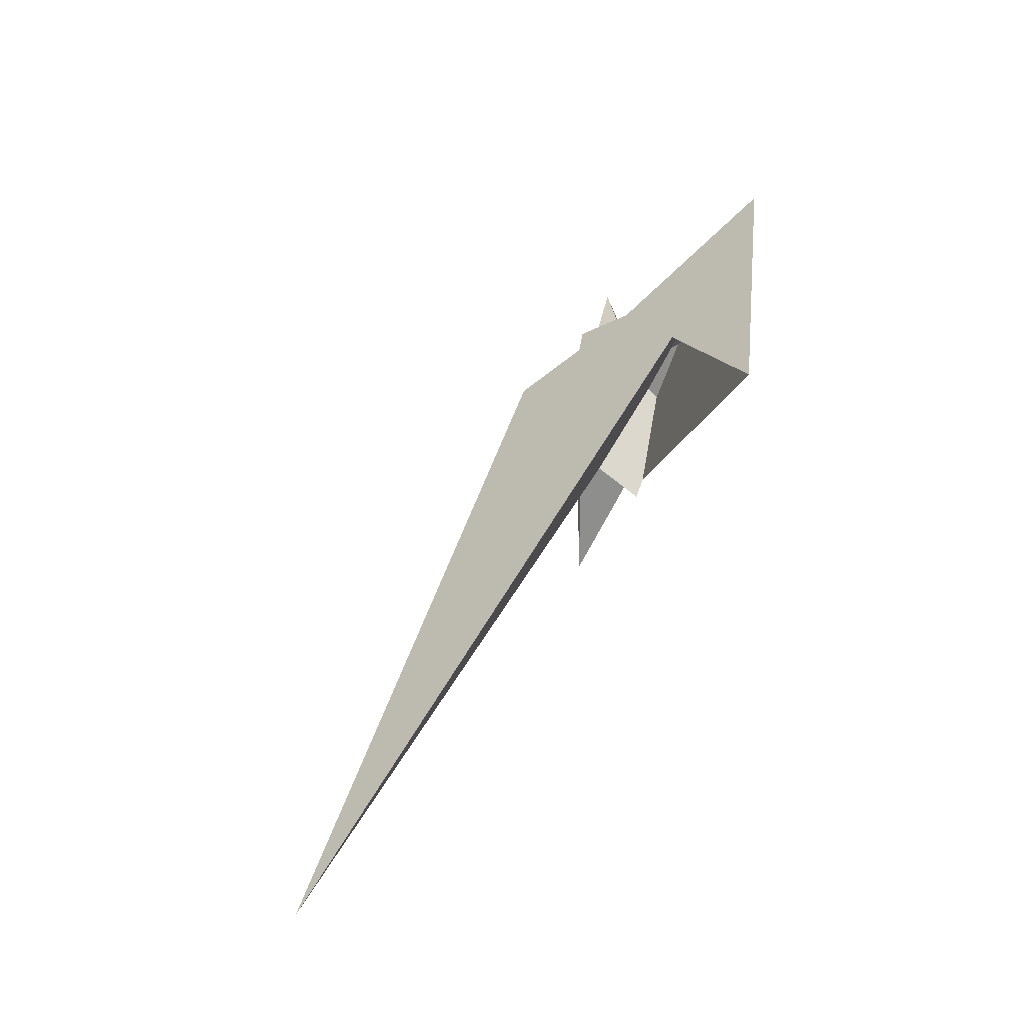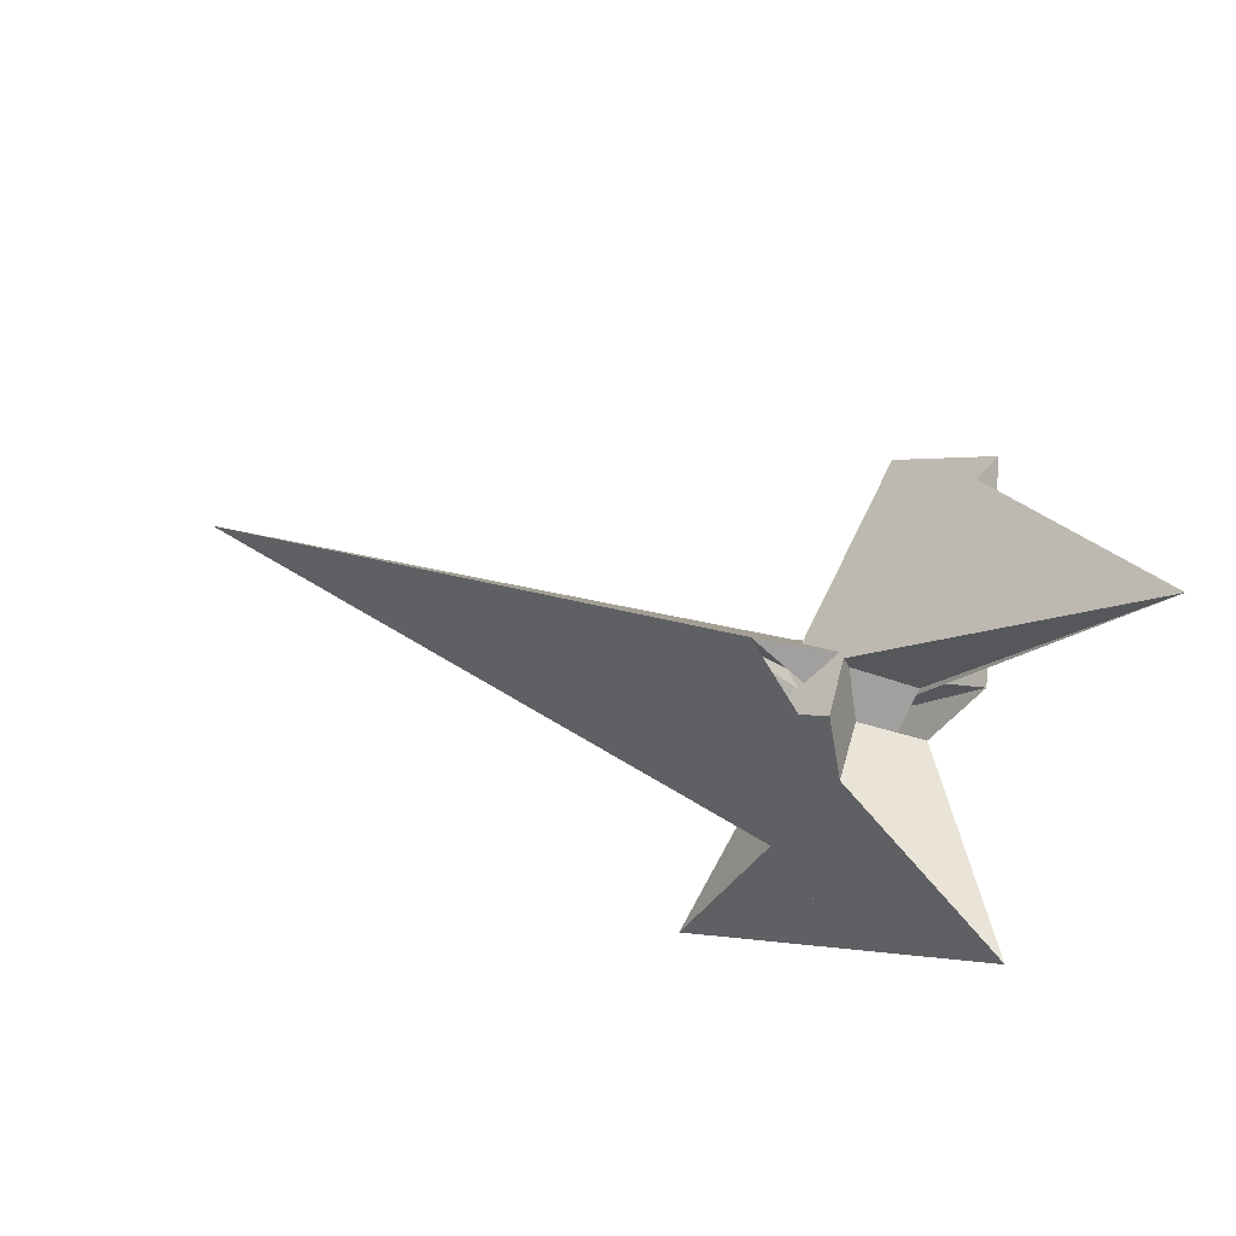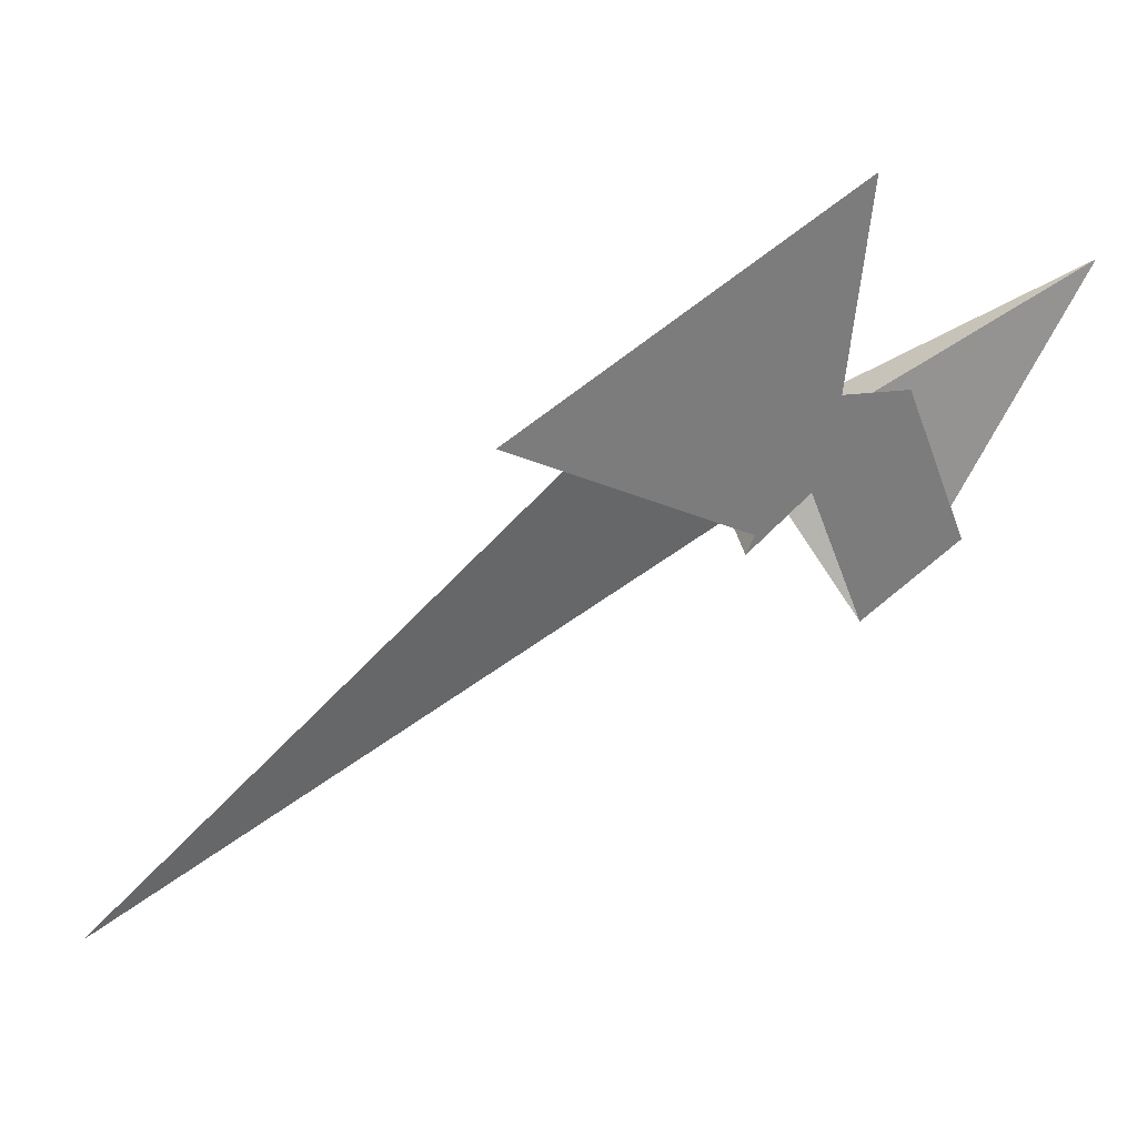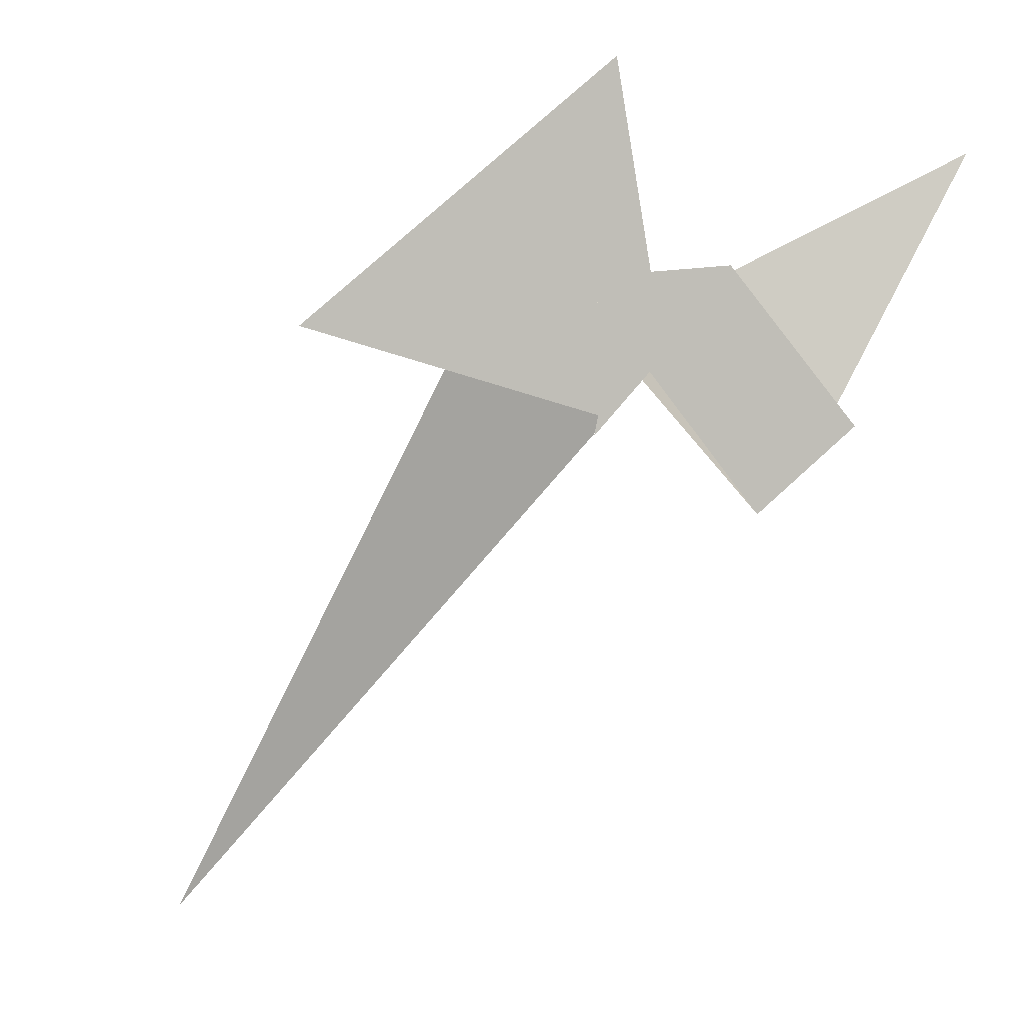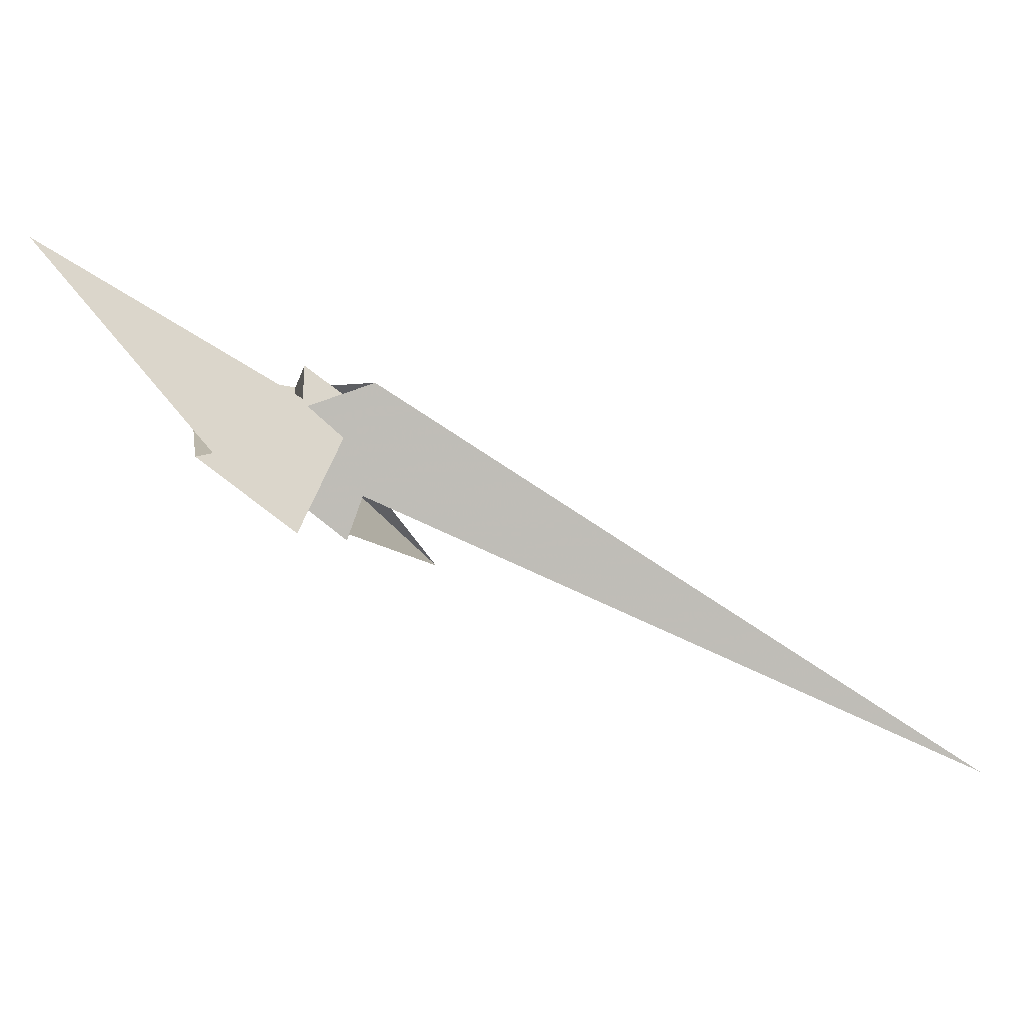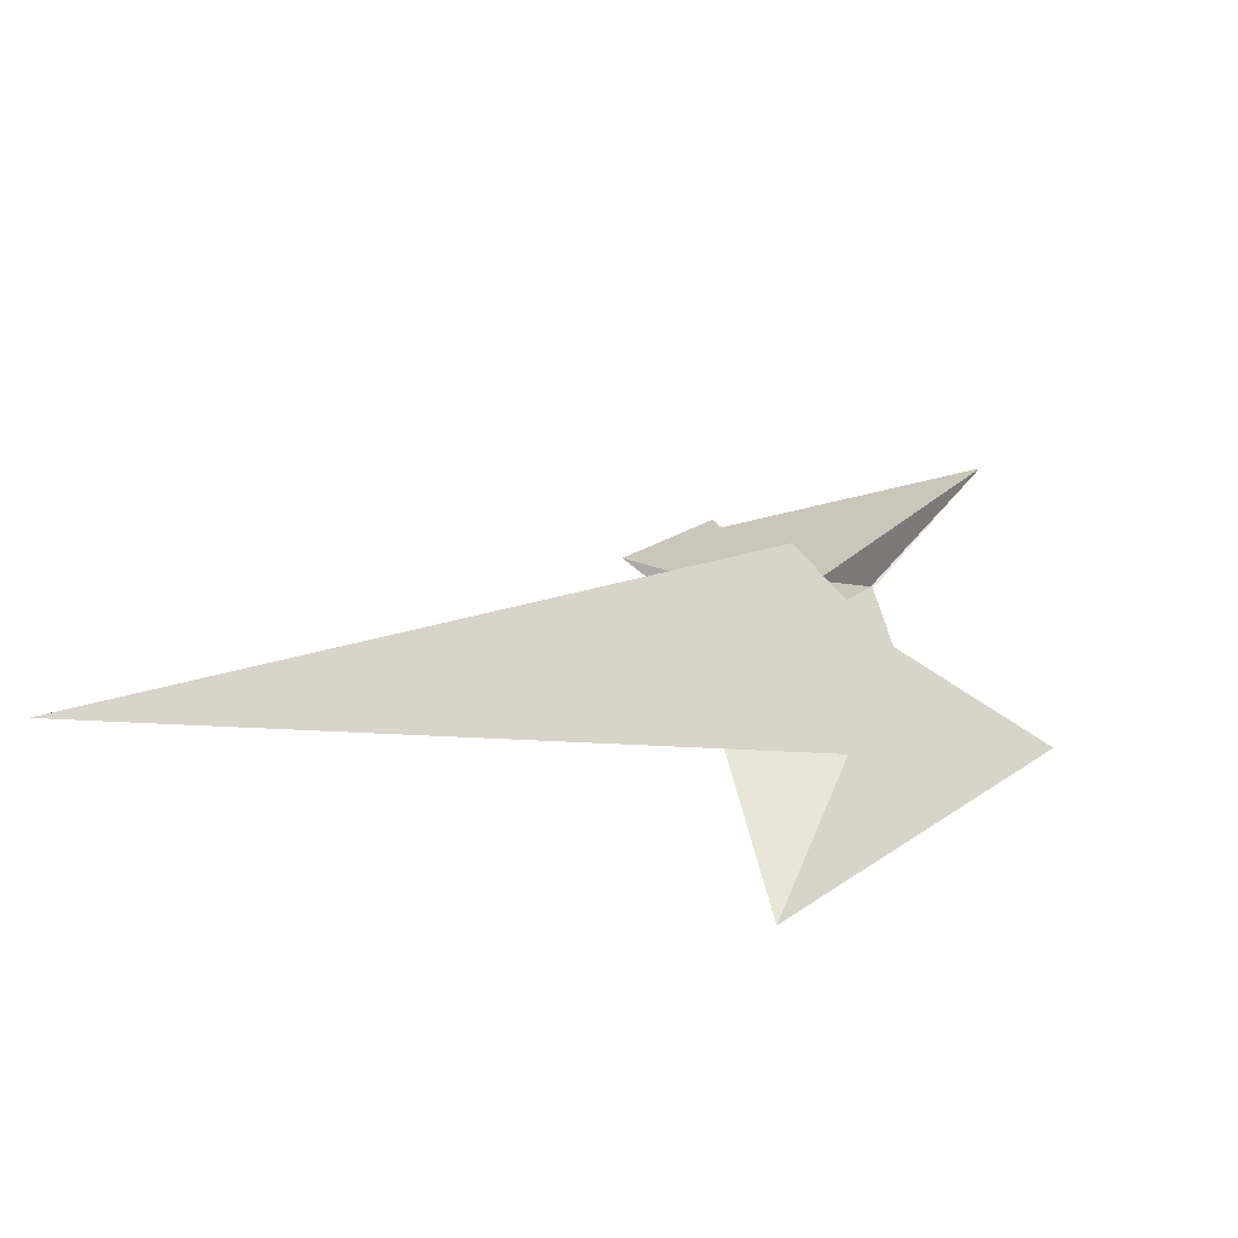
<metadata>
{"format":"obj","ext":"obj","renderer":"f3d","projection":"perspective","resolution":1024,"background":"white","views":[{"elev":-2.1,"azim":136.2,"up":"+Y"},{"elev":40.2,"azim":-179.4,"up":"+Z"},{"elev":6.1,"azim":-155.6,"up":"+Y"},{"elev":-19.8,"azim":-119.3,"up":"+Y"},{"elev":55.9,"azim":-16.6,"up":"+Z"},{"elev":-17.0,"azim":103.3,"up":"+Z"}]}
</metadata>
<code>
v 9.706 -7.147 -6.362
v -7.8 -6.17 -11.55
v 21.17 -16.27 -0.6171
v 19.85 -23.09 0.8955
v 11.31 7.71 -10.01
v -20.89 41.35 -28.36
v 5.241 -15.01 -5.446
v 13.29 -9.778 -4.627
v -0.7728 -13.25 -7.623
v 5.415 -24.11 -2.882
v -1.189 -9.316 -8.827
v 22.05 -8.179 -1.838
v 19.66 -9.138 0.1917
v 16.56 5.66 -37.41
v 14.71 8.222 -44.13
v 2.926 3.993 -35.37
v 9.596 -12.51 7.063
v 7.215 -0.2969 -23.93
v 29.74 -12.81 10.98
v -5.741 -10.4 -0.6325
v 13.96 3.52 4.126
v 24.52 -5.916 -4.023
v -1.935 -60.41 21.19
v 24.62 -28.92 -2.685
v -21.81 -41.54 36.46
v -48.23 24.12 54.25
v -15.49 -42.36 31.29
v 28.14 -10.58 5.855
v 32.45 -14.99 7.531
v 43.12 -15.53 -80.5
v 29.85 -12.83 10.99
v 163.1 -135.8 -57.7
v 6.555 -13.8 -2.192
v 4.969 -4.488 -18.45
v 4.409 -12.03 -11.79
v 3.105 -14.52 -13.54
v 1.619 -26.26 -5.349
v -5.455 -14.25 -8.877
v -7.565 -19.34 -1.827
v -3.482 -18.65 -0.4416
v 13.07 -42.01 -15.31
v 10.83 -37.47 -15.45
v 8.666 -18.18 -10.72
v -18.72 -5.359 4.152
f 1 2 6 5 7 3 4 10 11 9 8
f 1 2 16 17 19 20 15 14 18 12 13
f 3 4 24 13 12 22 21 23 25 27 26
f 5 6 30 15 14 32 31 29 28 22 21
f 5 7 33 34 35 36 37 17 16 23 21
f 8 9 40 39 38 33 34 18 12 22 28
f 1 8 28 29 43 35 36 42 41 24 13
f 2 6 30 42 41 39 38 44 25 23 16
f 3 7 33 38 44 43 29 31 19 20 26
f 10 11 27 25 44 43 35 34 18 14 32
f 4 10 32 31 19 17 37 40 39 41 24
f 9 11 27 26 20 15 30 42 36 37 40

</code>
